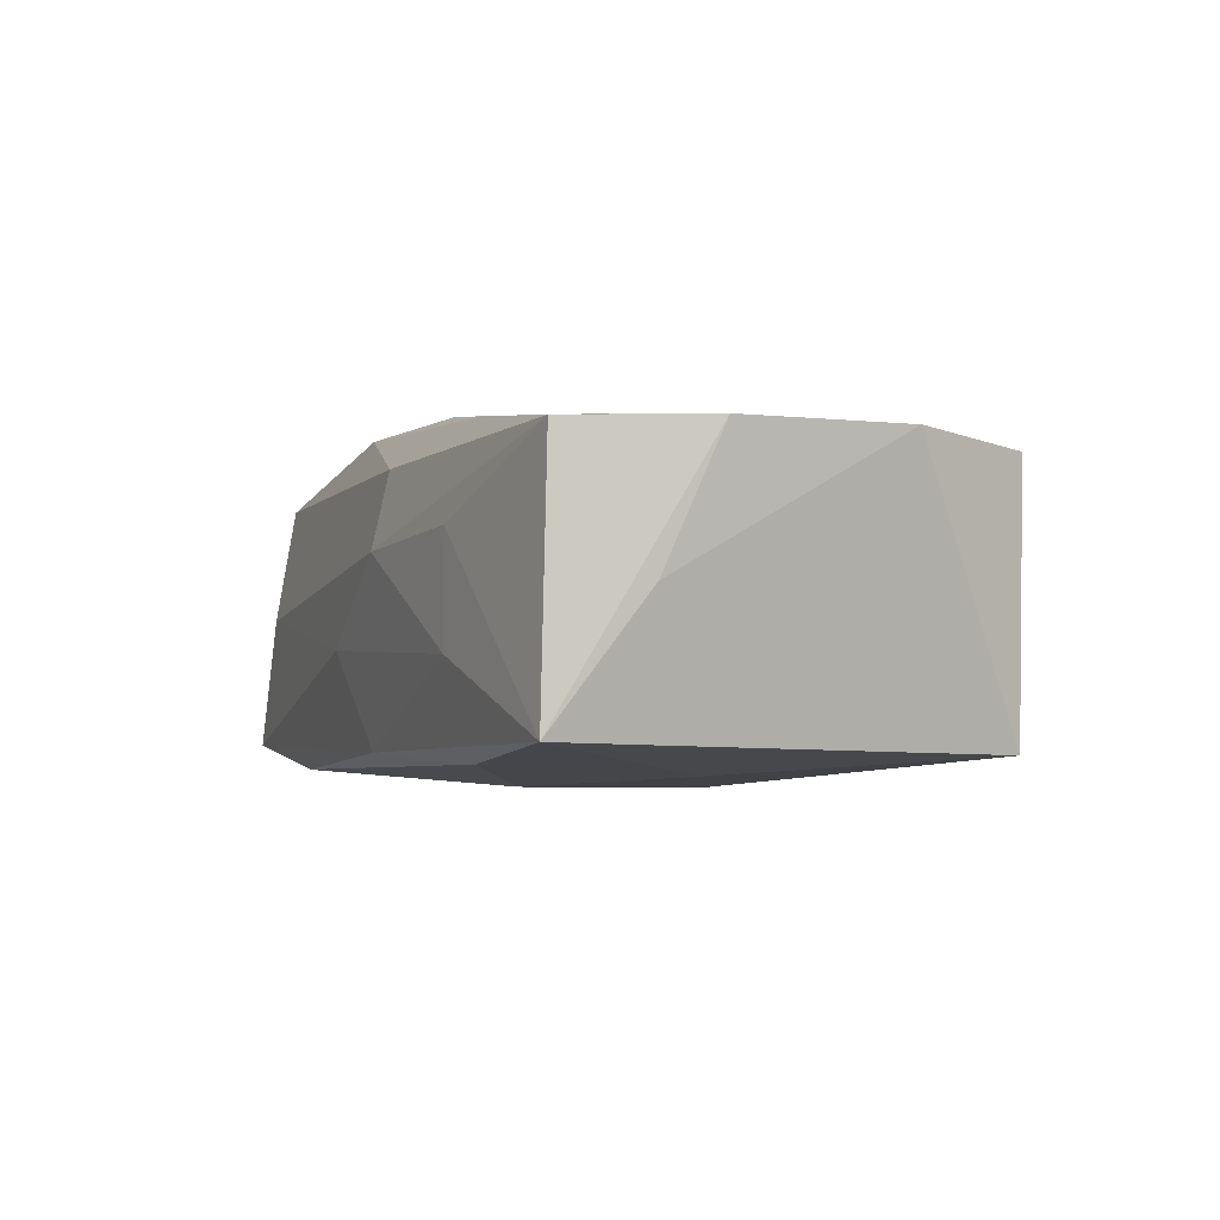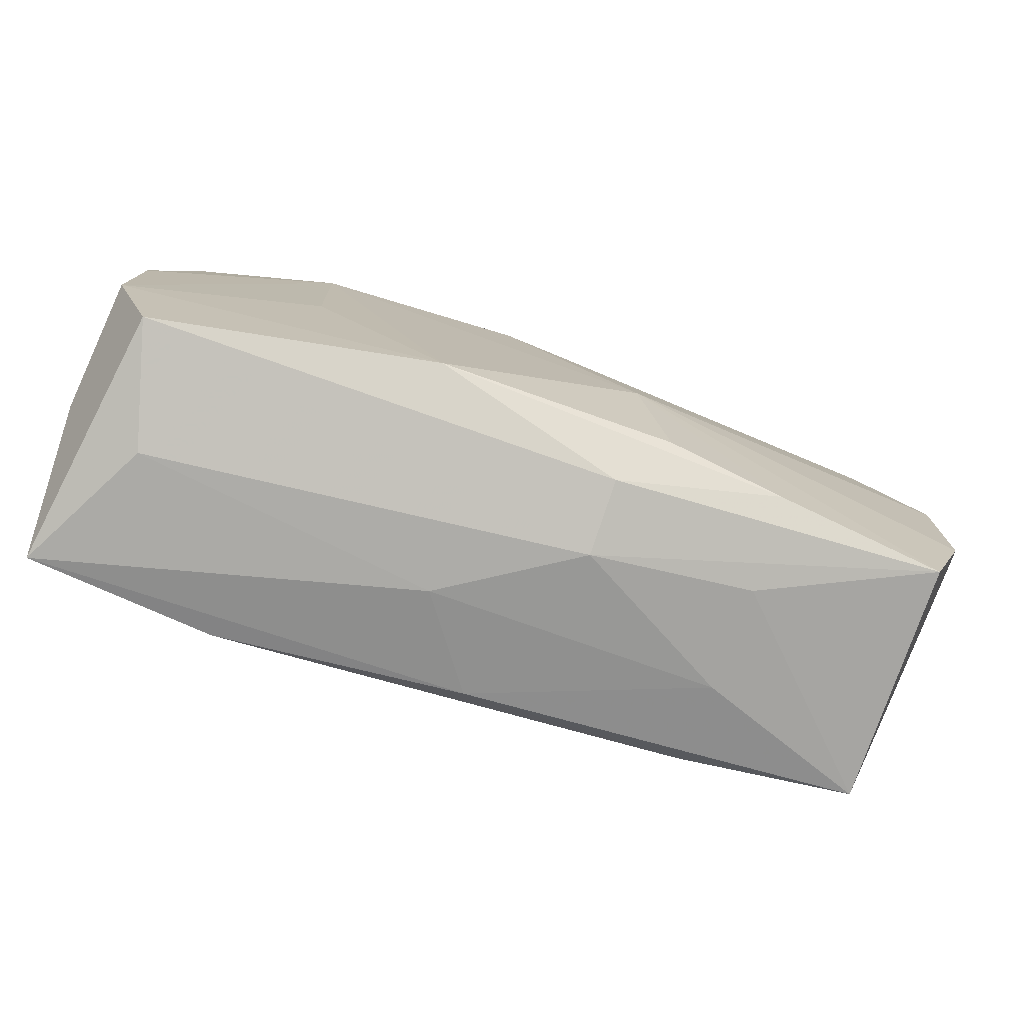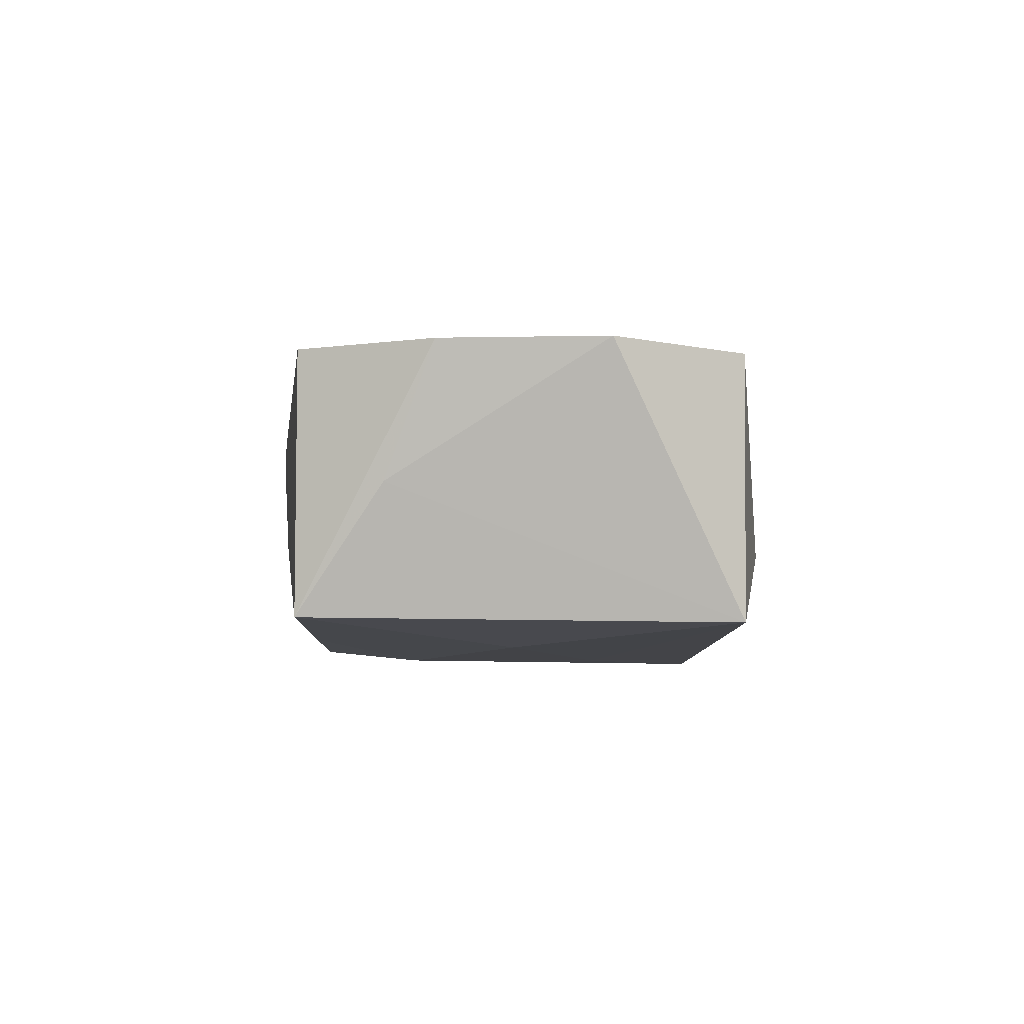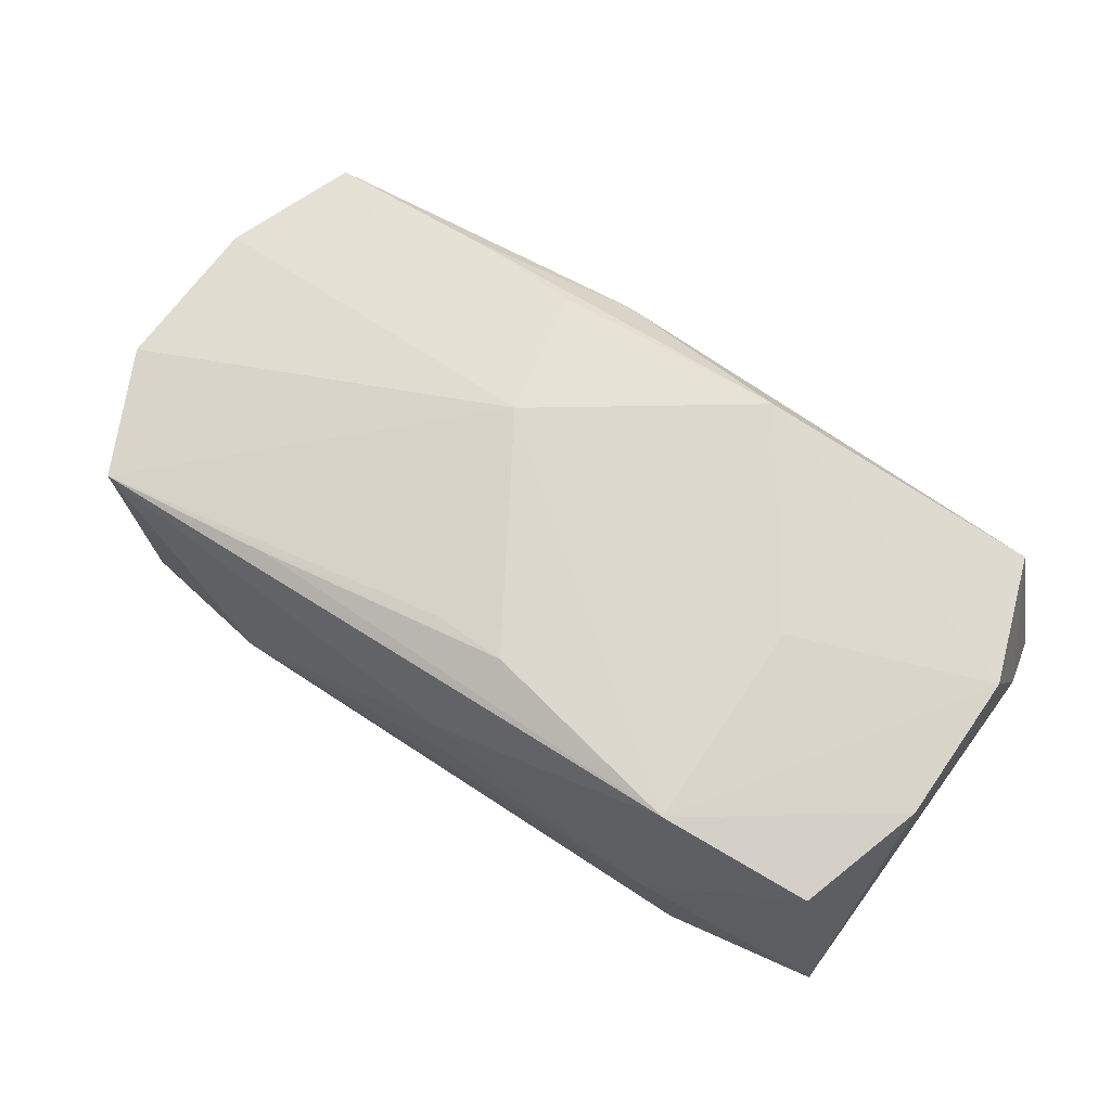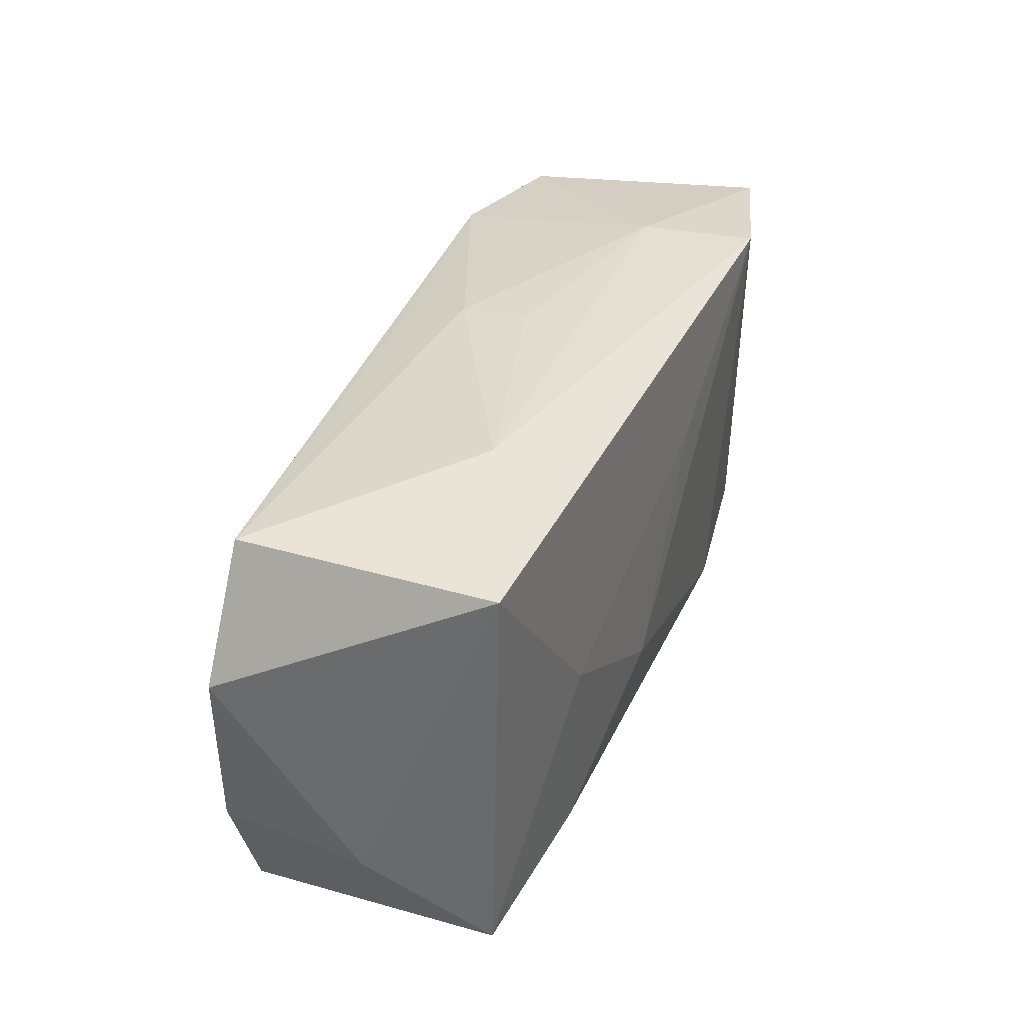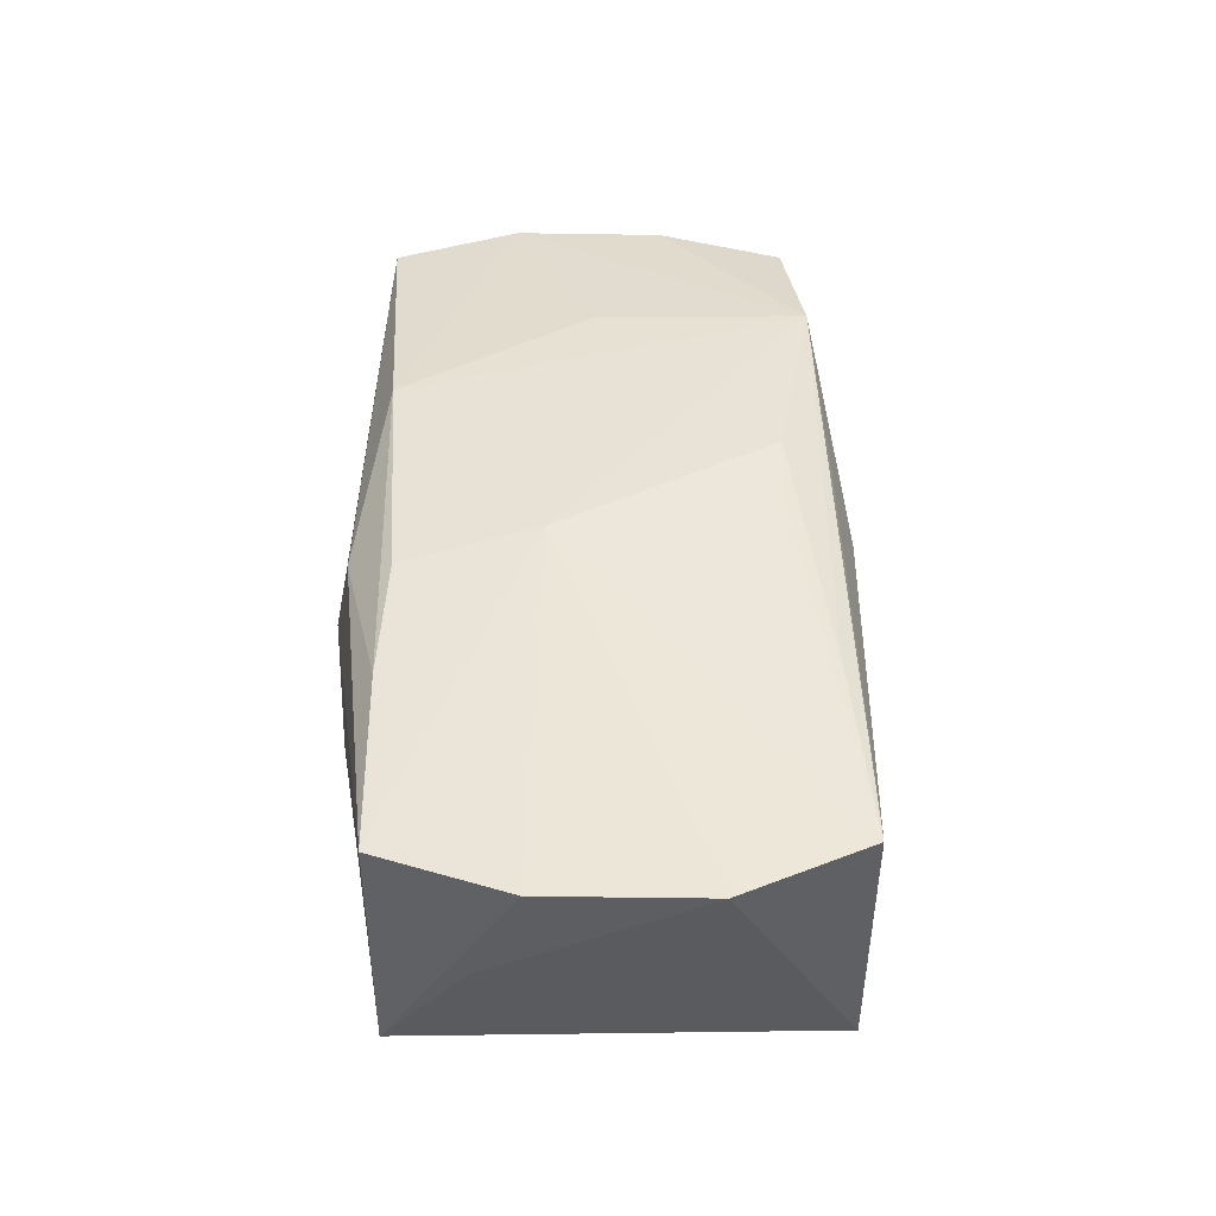
<metadata>
{"format":"obj","ext":"obj","renderer":"f3d","projection":"perspective","resolution":1024,"background":"white","views":[{"elev":-6.0,"azim":70.7,"up":"+Z"},{"elev":-76.6,"azim":-15.8,"up":"+Y"},{"elev":-7.0,"azim":90.6,"up":"+Z"},{"elev":70.7,"azim":-144.6,"up":"+Z"},{"elev":37.4,"azim":112.7,"up":"+Y"},{"elev":40.8,"azim":90.3,"up":"+Z"}]}
</metadata>
<code>
v 0.0197 0.01733 0.01083
v 0.0366 -0.01601 0.00886
v 0.005545 -0.008495 -0.01414
v 0.02183 -0.01615 0.01144
v 0.02024 -0.01604 -0.01299
v 0.01176 -0.01548 0.01323
v 0.02043 0.02155 -0.005979
v -0.02103 0.01942 -0.003836
v -0.002567 0.01409 0.014
v -0.03632 -0.00791 0.01228
v -0.03327 0.01563 0.01167
v 0.02142 -0.01877 0.003657
v 0.0003591 0.01822 0.01107
v 0.03441 0.01903 -0.01244
v -0.03739 -0.01251 0.001929
v 0.007384 -0.02068 0.003392
v 0.03535 0.01915 0.008703
v -0.0199 -0.0007682 0.01407
v -0.0002832 0.02042 -0.0001475
v 0.04074 0.00855 0.009013
v 0.007789 -0.01938 0.009705
v 1.146e-05 0.02006 0.00554
v -0.02398 0.01863 -0.01326
v 0.0007719 -0.01879 -0.01146
v -0.02071 -0.01928 -0.01209
v 0.02068 -0.01857 -0.005344
v -0.03669 -0.02051 -0.00937
v 0.02038 0.0007329 -0.01367
v -0.005758 0.008234 -0.01367
v -0.0364 0.004911 0.01206
v 0.04052 -0.005006 0.00892
v -0.008282 -0.01687 0.01471
v -0.02996 -0.02068 0.001632
v -0.02048 0.01714 0.01384
v 0.009067 -0.004119 0.01471
v 0.03819 -0.009055 -0.001791
v 0.003789 0.01394 0.01328
v 0.03544 -0.01612 -0.01208
v -0.03706 0.01671 -0.009303
v -0.004398 -0.02068 -0.003111
v -0.03241 -0.01854 0.01207
f 31 20 35
f 35 2 31
f 31 2 38
f 4 2 35
f 12 2 16
f 38 2 12
f 28 14 38
f 20 14 17
f 35 20 17
f 16 41 33
f 41 27 33
f 33 40 16
f 27 40 33
f 23 27 39
f 20 31 36
f 36 31 38
f 36 14 20
f 38 14 36
f 32 10 41
f 16 2 21
f 2 4 21
f 4 32 21
f 21 41 16
f 21 32 41
f 23 14 29
f 14 28 29
f 3 29 28
f 23 29 3
f 23 39 8
f 8 39 11
f 34 8 11
f 34 17 13
f 35 9 34
f 34 32 35
f 13 17 22
f 22 34 13
f 19 8 22
f 8 34 22
f 7 17 14
f 19 22 7
f 7 22 17
f 7 14 23
f 7 8 19
f 23 8 7
f 16 40 26
f 26 12 16
f 38 12 26
f 25 27 23
f 23 3 25
f 15 27 41
f 41 10 15
f 15 39 27
f 35 17 37
f 37 9 35
f 17 9 37
f 6 4 35
f 35 32 6
f 6 32 4
f 5 28 38
f 5 3 28
f 5 25 3
f 1 9 17
f 17 34 1
f 1 34 9
f 30 34 11
f 10 34 30
f 11 39 30
f 39 15 30
f 30 15 10
f 10 32 18
f 18 34 10
f 32 34 18
f 38 26 24
f 24 26 40
f 24 5 38
f 25 5 24
f 24 40 27
f 27 25 24

</code>
